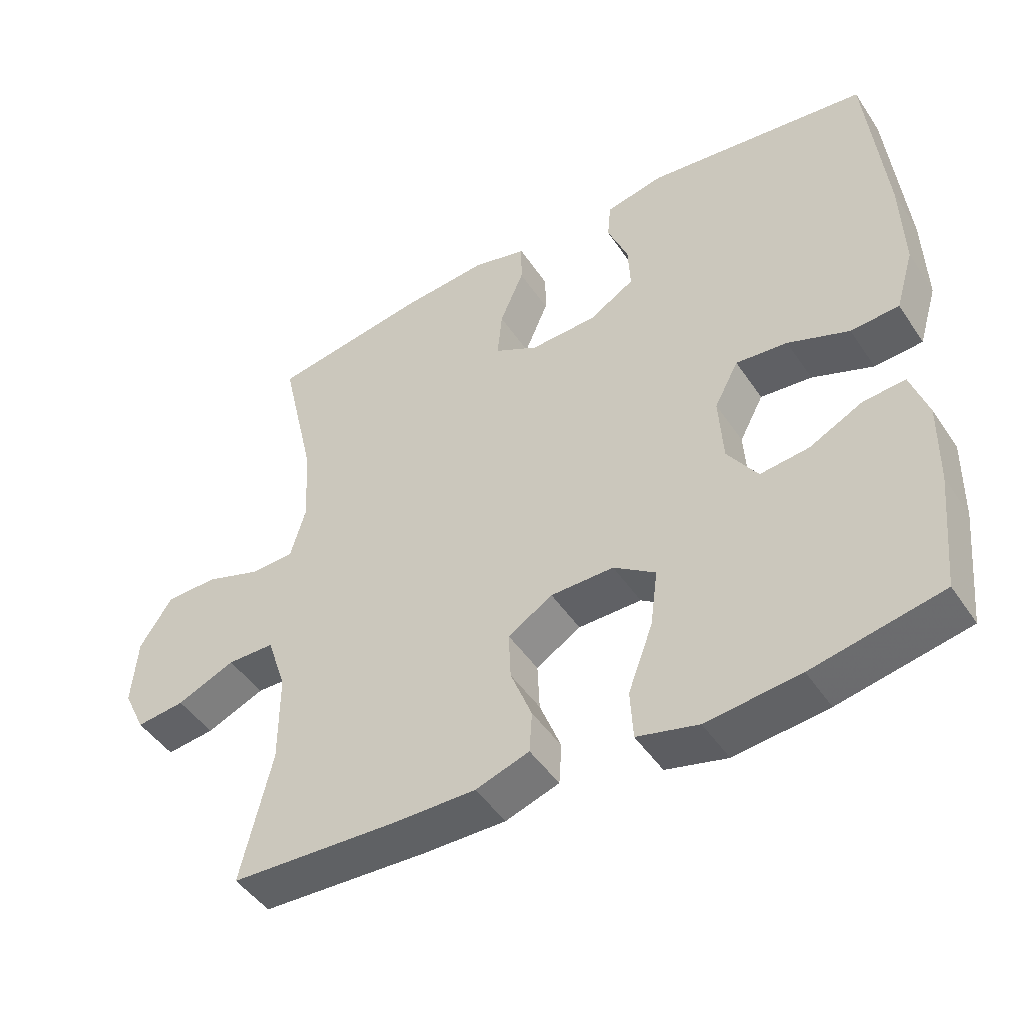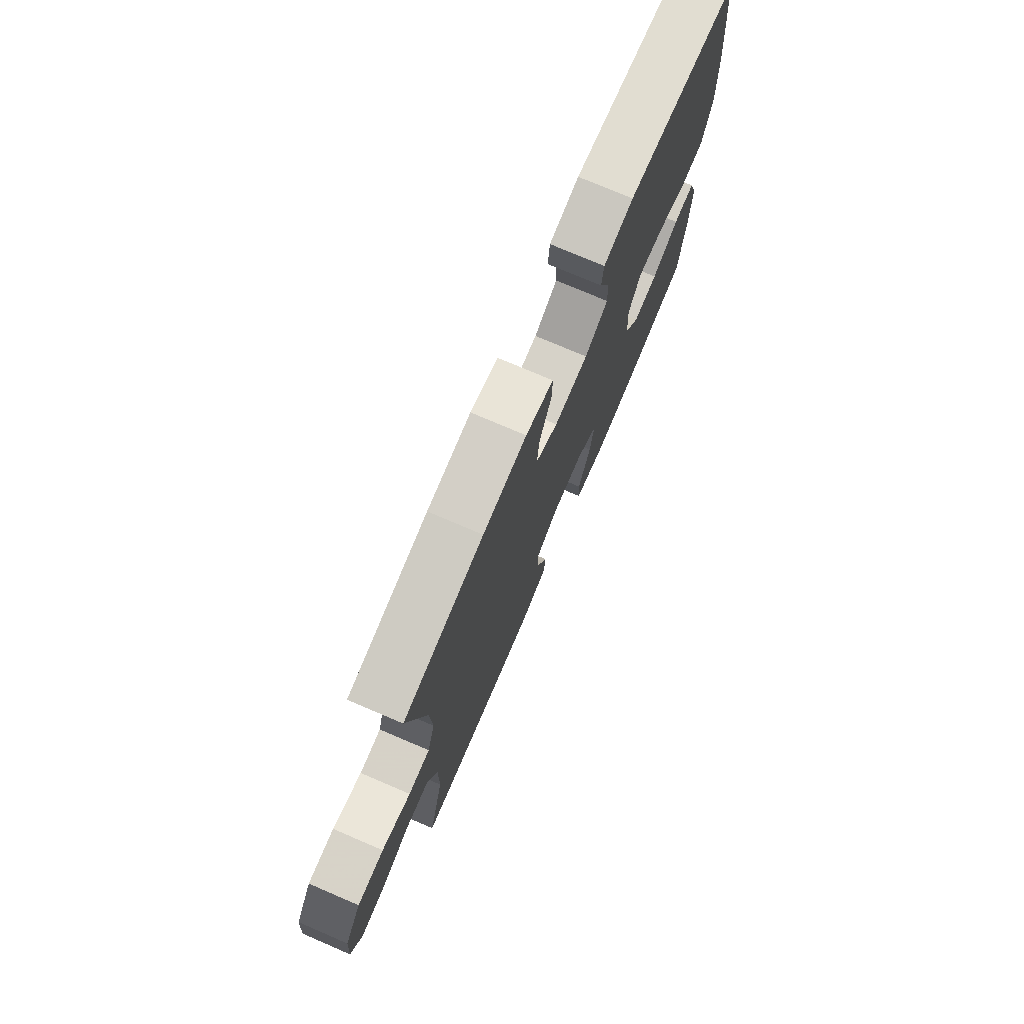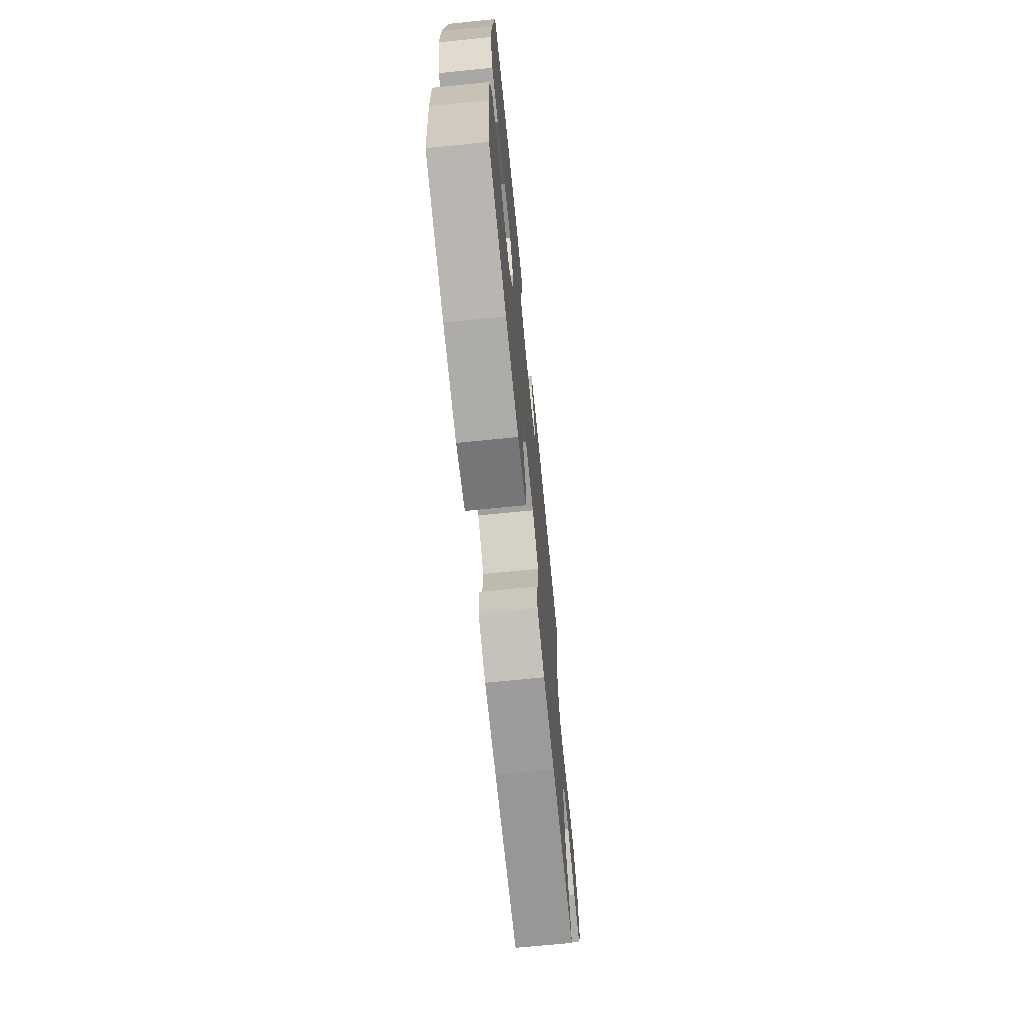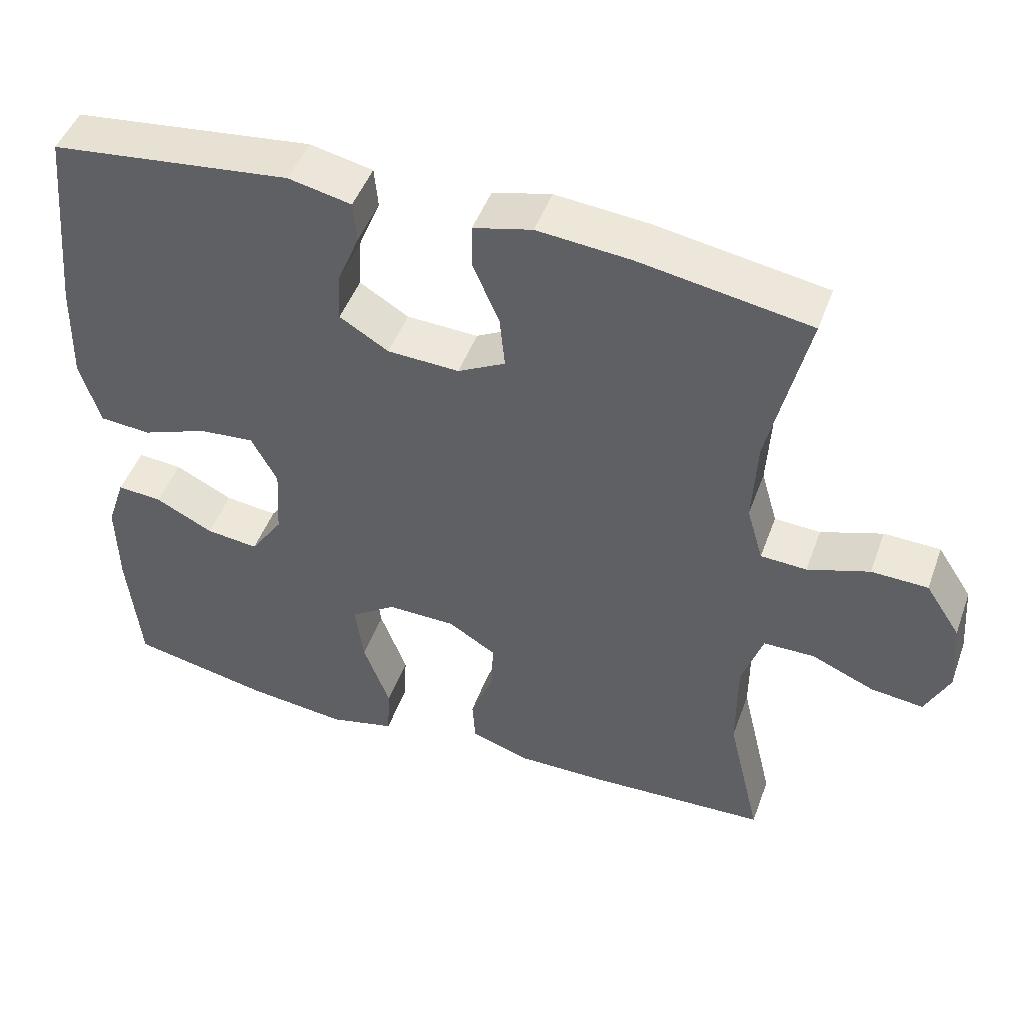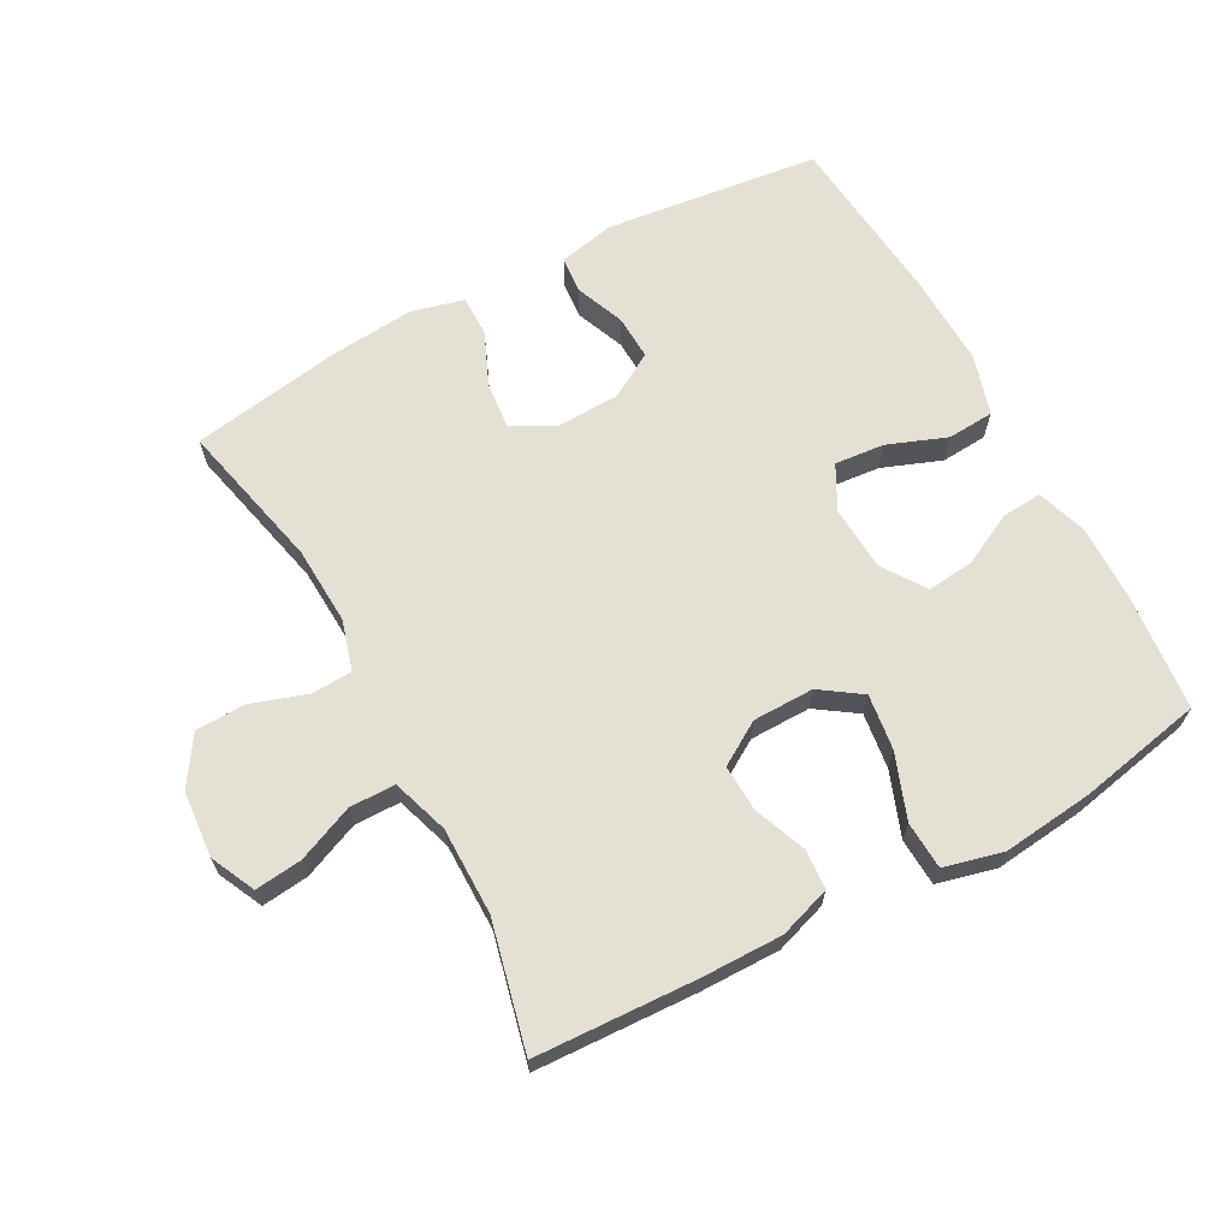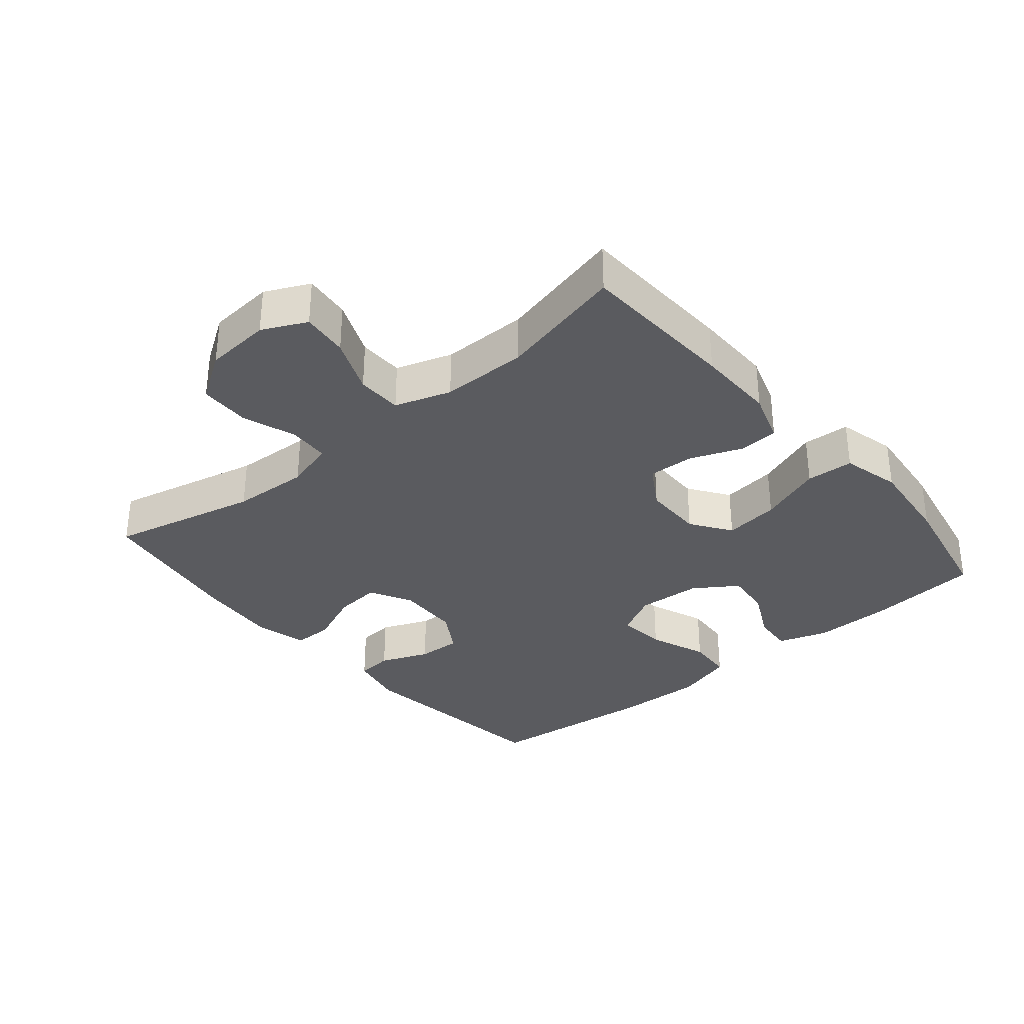
<metadata>
{"format":"obj","ext":"obj","renderer":"f3d","projection":"perspective","resolution":1024,"background":"white","views":[{"elev":-46.9,"azim":-147.9,"up":"+Z"},{"elev":75.6,"azim":113.2,"up":"+Z"},{"elev":-70.6,"azim":-84.3,"up":"+Z"},{"elev":47.6,"azim":19.7,"up":"+Z"},{"elev":65.9,"azim":151.6,"up":"+Y"},{"elev":-33.0,"azim":130.1,"up":"+Y"}]}
</metadata>
<code>
v -0.5 0.07 -0.5
v -0.517 0.07 -0.328
v -0.519 0.07 -0.208
v -0.494 0.07 -0.133
v -0.433 0.07 -0.138
v -0.355 0.07 -0.177
v -0.284 0.07 -0.185
v -0.24 0.07 -0.12
v -0.234 0.07 -0.022
v -0.269 0.07 0.044
v -0.344 0.07 0.037
v -0.433 0.07 0.003
v -0.503 0.07 0.008
v -0.53 0.07 0.098
v -0.526 0.07 0.236
v -0.5 0.07 0.5
v -0.176 0.07 0.539
v -0.091 0.07 0.521
v -0.086 0.07 0.466
v -0.116 0.07 0.392
v -0.119 0.07 0.325
v -0.053 0.07 0.285
v 0.044 0.07 0.281
v 0.108 0.07 0.315
v 0.101 0.07 0.386
v 0.066 0.07 0.468
v 0.066 0.07 0.529
v 0.145 0.07 0.549
v 0.27 0.07 0.538
v 0.5 0.07 0.5
v 0.448 0.07 0.274
v 0.442 0.07 0.157
v 0.464 0.07 0.081
v 0.526 0.07 0.078
v 0.609 0.07 0.106
v 0.685 0.07 0.104
v 0.732 0.07 0.032
v 0.74 0.07 -0.068
v 0.708 0.07 -0.135
v 0.637 0.07 -0.127
v 0.552 0.07 -0.091
v 0.483 0.07 -0.092
v 0.455 0.07 -0.177
v 0.455 0.07 -0.309
v 0.5 0.07 -0.5
v 0.257 0.07 -0.511
v 0.136 0.07 -0.512
v 0.058 0.07 -0.486
v 0.054 0.07 -0.426
v 0.085 0.07 -0.347
v 0.088 0.07 -0.277
v 0.023 0.07 -0.237
v -0.069 0.07 -0.236
v -0.13 0.07 -0.278
v -0.119 0.07 -0.362
v -0.083 0.07 -0.459
v -0.087 0.07 -0.531
v -0.176 0.07 -0.553
v -0.312 0.07 -0.538
v -0.5 0 -0.5
v -0.517 0 -0.328
v -0.519 0 -0.208
v -0.494 0 -0.133
v -0.433 0 -0.138
v -0.355 0 -0.177
v -0.284 0 -0.185
v -0.24 0 -0.12
v -0.234 0 -0.022
v -0.269 0 0.044
v -0.344 0 0.037
v -0.433 0 0.003
v -0.503 0 0.008
v -0.53 0 0.098
v -0.526 0 0.236
v -0.5 0 0.5
v -0.176 0 0.539
v -0.091 0 0.521
v -0.086 0 0.466
v -0.116 0 0.392
v -0.119 0 0.325
v -0.053 0 0.285
v 0.044 0 0.281
v 0.108 0 0.315
v 0.101 0 0.386
v 0.066 0 0.468
v 0.066 0 0.529
v 0.145 0 0.549
v 0.27 0 0.538
v 0.5 0 0.5
v 0.448 0 0.274
v 0.442 0 0.157
v 0.464 0 0.081
v 0.526 0 0.078
v 0.609 0 0.106
v 0.685 0 0.104
v 0.732 0 0.032
v 0.74 0 -0.068
v 0.708 0 -0.135
v 0.637 0 -0.127
v 0.552 0 -0.091
v 0.483 0 -0.092
v 0.455 0 -0.177
v 0.455 0 -0.309
v 0.5 0 -0.5
v 0.257 0 -0.511
v 0.136 0 -0.512
v 0.058 0 -0.486
v 0.054 0 -0.426
v 0.085 0 -0.347
v 0.088 0 -0.277
v 0.023 0 -0.237
v -0.069 0 -0.236
v -0.13 0 -0.278
v -0.119 0 -0.362
v -0.083 0 -0.459
v -0.087 0 -0.531
v -0.176 0 -0.553
v -0.312 0 -0.538
f 4 5 6
f 3 4 6
f 2 3 6
f 1 2 6
f 59 1 6
f 58 59 6
f 57 58 6
f 56 57 6
f 55 56 6
f 54 55 6 7
f 53 54 7 8
f 52 53 8 9
f 51 52 9 10
f 48 49 50
f 47 48 50
f 46 47 50
f 45 46 50
f 44 45 50
f 43 44 50 51
f 42 43 51 10
f 39 40 41
f 38 39 41
f 37 38 41
f 36 37 41
f 35 36 41
f 34 35 41
f 41 42 10
f 34 41 10
f 33 34 10
f 29 30 31
f 28 29 31
f 27 28 31
f 26 27 31
f 25 26 31
f 24 25 31 32
f 32 33 10
f 24 32 10
f 23 24 10
f 18 19 20
f 17 18 20
f 16 17 20
f 15 16 20
f 14 15 20
f 13 14 20
f 12 13 20
f 11 12 20
f 11 20 21
f 22 23 10 11
f 11 21 22
f 65 64 63
f 65 63 62
f 65 62 61
f 65 61 60
f 65 60 118
f 65 118 117
f 65 117 116
f 65 116 115
f 65 115 114
f 66 65 114 113
f 67 66 113 112
f 68 67 112 111
f 69 68 111 110
f 109 108 107
f 109 107 106
f 109 106 105
f 109 105 104
f 109 104 103
f 110 109 103 102
f 69 110 102 101
f 100 99 98
f 100 98 97
f 100 97 96
f 100 96 95
f 100 95 94
f 100 94 93
f 69 101 100
f 69 100 93
f 69 93 92
f 90 89 88
f 90 88 87
f 90 87 86
f 90 86 85
f 90 85 84
f 91 90 84 83
f 69 92 91
f 69 91 83
f 69 83 82
f 79 78 77
f 79 77 76
f 79 76 75
f 79 75 74
f 79 74 73
f 79 73 72
f 79 72 71
f 79 71 70
f 80 79 70
f 70 69 82 81
f 81 80 70
f 1 60 61 2
f 2 61 62 3
f 3 62 63 4
f 4 63 64 5
f 5 64 65 6
f 6 65 66 7
f 7 66 67 8
f 8 67 68 9
f 9 68 69 10
f 10 69 70 11
f 11 70 71 12
f 12 71 72 13
f 13 72 73 14
f 14 73 74 15
f 15 74 75 16
f 16 75 76 17
f 17 76 77 18
f 18 77 78 19
f 19 78 79 20
f 20 79 80 21
f 21 80 81 22
f 22 81 82 23
f 23 82 83 24
f 24 83 84 25
f 25 84 85 26
f 26 85 86 27
f 27 86 87 28
f 28 87 88 29
f 29 88 89 30
f 30 89 90 31
f 31 90 91 32
f 32 91 92 33
f 33 92 93 34
f 34 93 94 35
f 35 94 95 36
f 36 95 96 37
f 37 96 97 38
f 38 97 98 39
f 39 98 99 40
f 40 99 100 41
f 41 100 101 42
f 42 101 102 43
f 43 102 103 44
f 44 103 104 45
f 45 104 105 46
f 46 105 106 47
f 47 106 107 48
f 48 107 108 49
f 49 108 109 50
f 50 109 110 51
f 51 110 111 52
f 52 111 112 53
f 53 112 113 54
f 54 113 114 55
f 55 114 115 56
f 56 115 116 57
f 57 116 117 58
f 58 117 118 59
f 59 118 60 1

</code>
